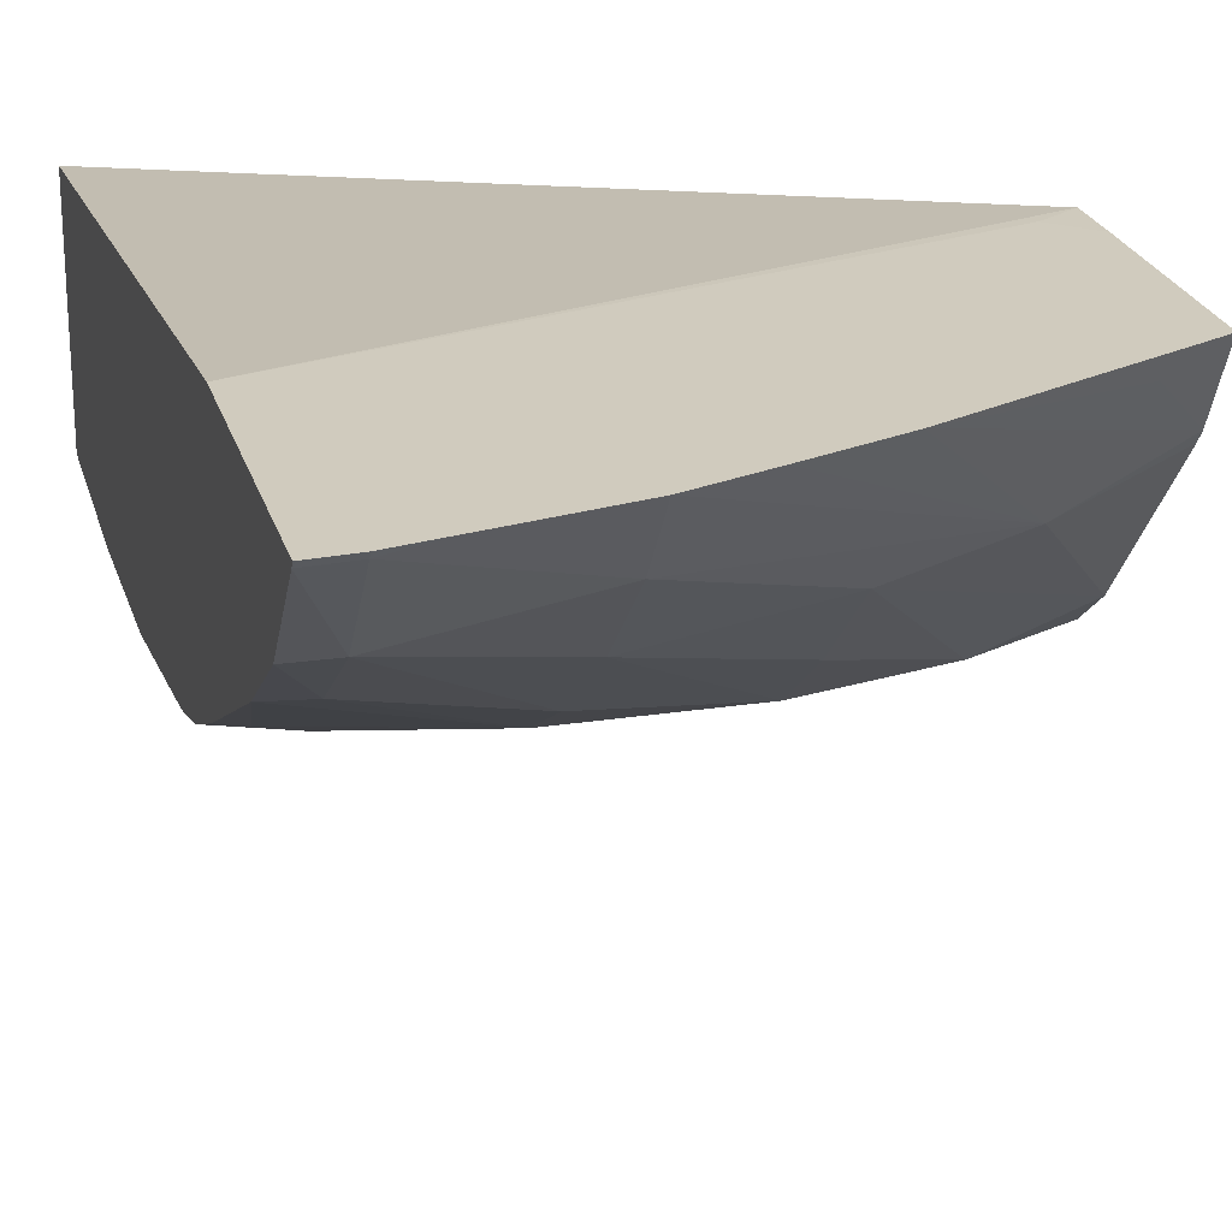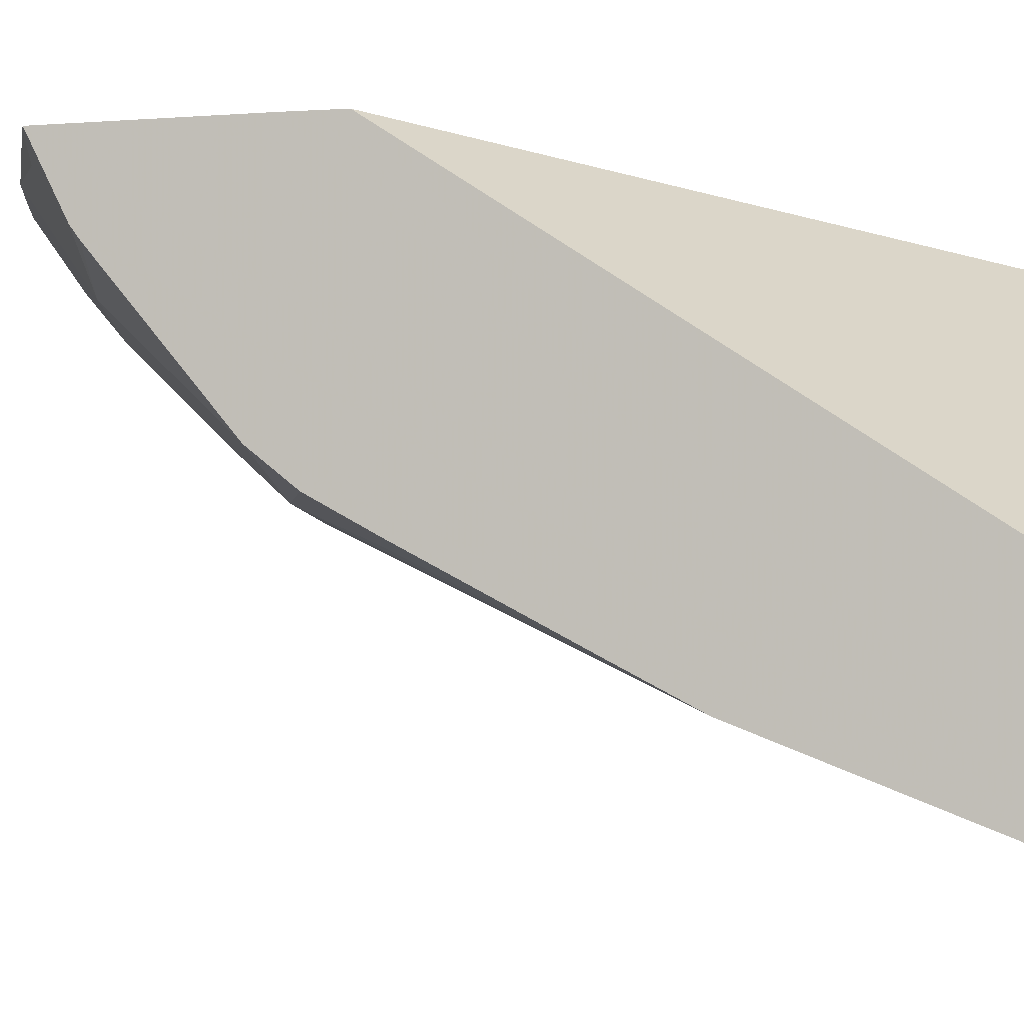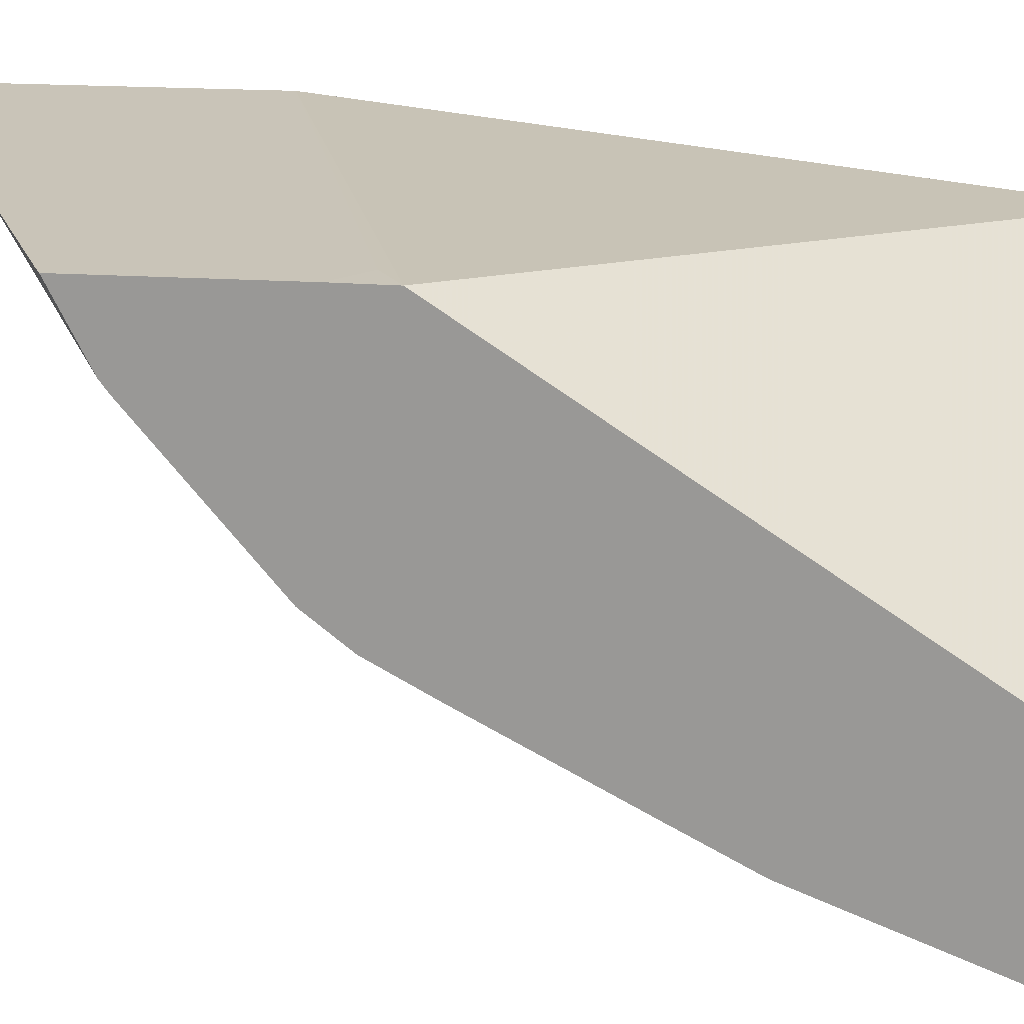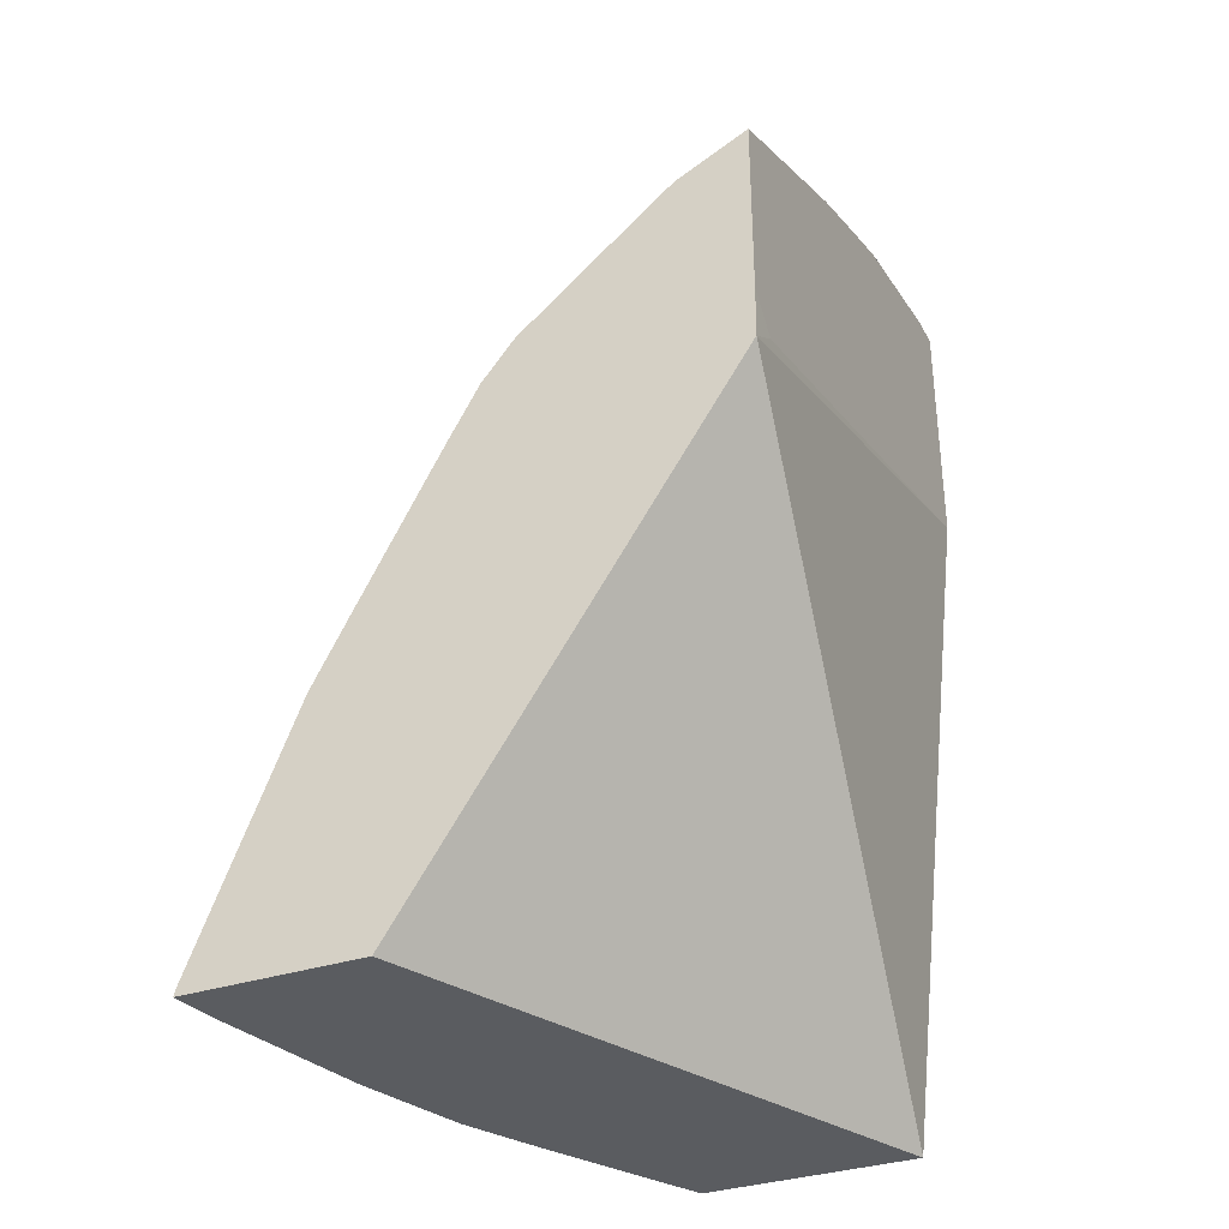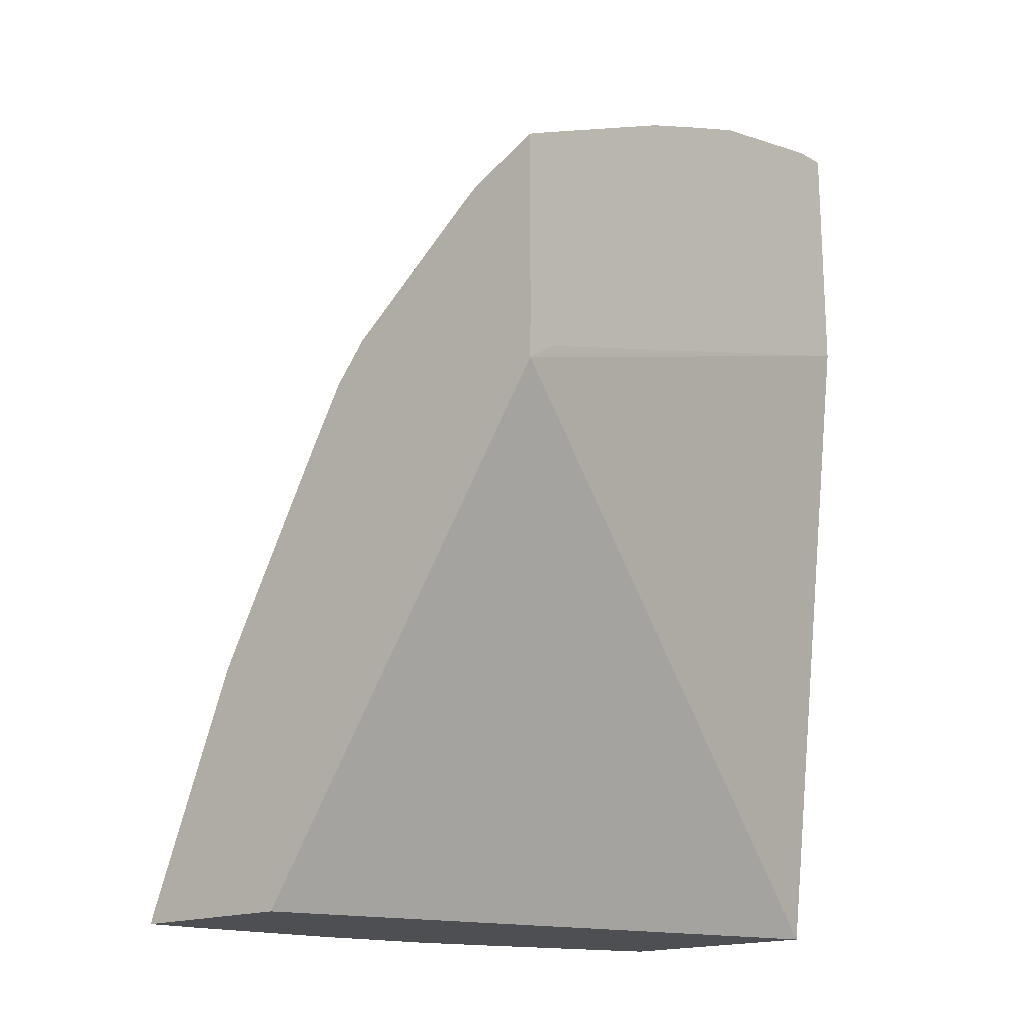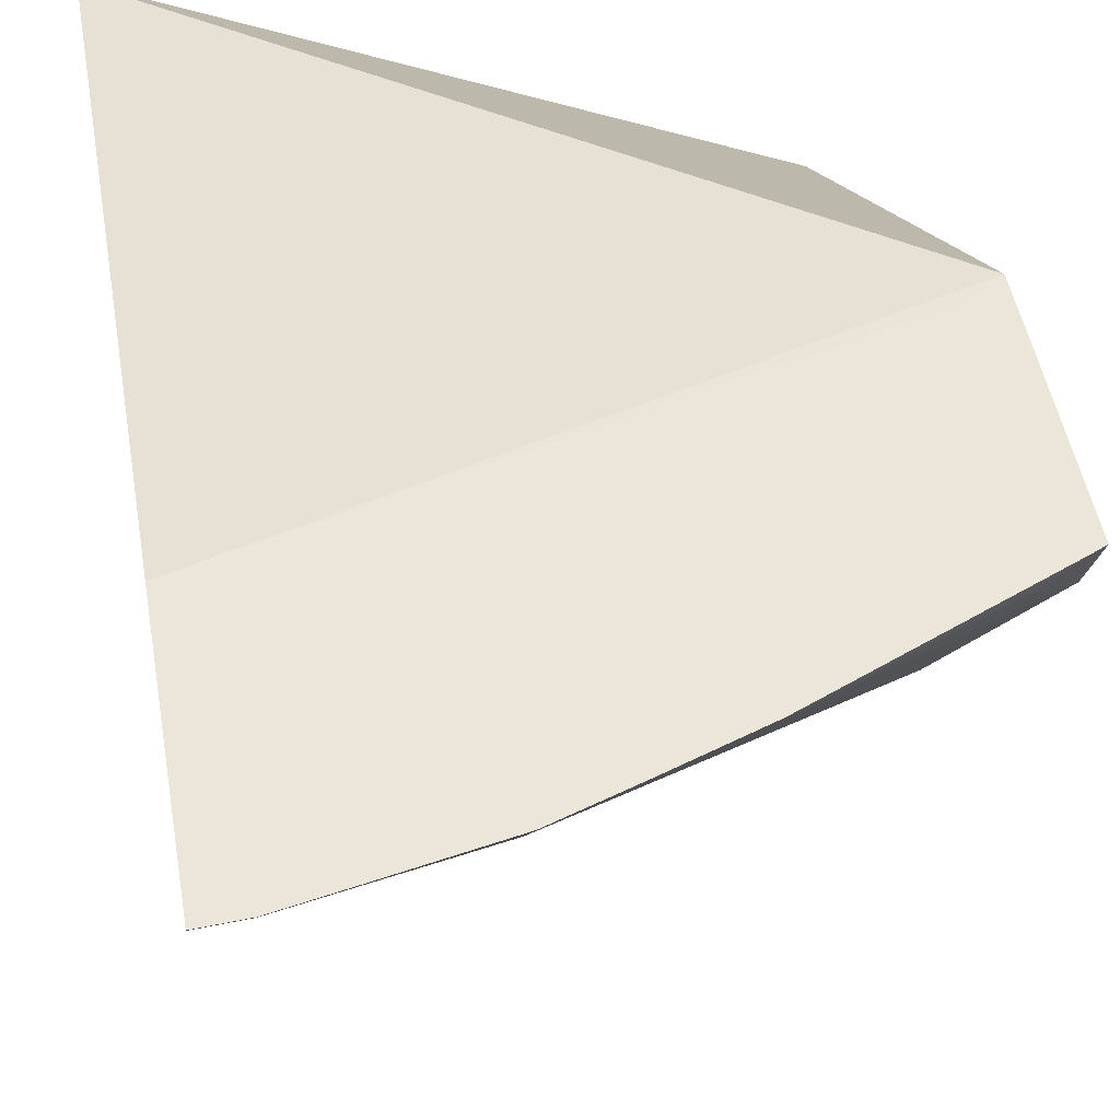
<metadata>
{"format":"obj","ext":"obj","renderer":"f3d","projection":"perspective","resolution":1024,"background":"white","views":[{"elev":23.5,"azim":165.2,"up":"+Z"},{"elev":-3.9,"azim":-74.8,"up":"+Z"},{"elev":20.1,"azim":-83.2,"up":"+Z"},{"elev":-34.1,"azim":-65.9,"up":"+Y"},{"elev":-17.6,"azim":-50.4,"up":"+Y"},{"elev":47.0,"azim":170.4,"up":"+Z"}]}
</metadata>
<code>
v 0.003308 0.1518 0.0293
v 0.003595 0.1518 0.02936
v 0.003308 0.1518 0.03039
v 0.003308 0.1519 0.02932
v 0.005557 0.1547 0.03053
v 0.006611 0.1548 0.03074
v 0.003638 0.1518 0.02937
v 0.006752 0.1518 0.03197
v 0.003308 0.1549 0.03243
v 0.003308 0.1534 0.02992
v 0.003635 0.1534 0.02991
v 0.004275 0.1534 0.02992
v 0.005557 0.1554 0.0308
v 0.006352 0.1553 0.03085
v 0.006752 0.1553 0.03089
v 0.006752 0.155 0.0308
v 0.004596 0.1519 0.02962
v 0.004596 0.1518 0.02961
v 0.006752 0.1518 0.03064
v 0.006752 0.156 0.03244
v 0.003516 0.155 0.03244
v 0.003308 0.1552 0.03244
v 0.003308 0.1538 0.03016
v 0.00357 0.1548 0.03063
v 0.003848 0.1553 0.03084
v 0.004596 0.1554 0.03079
v 0.004596 0.1547 0.03049
v 0.005557 0.1559 0.03109
v 0.006519 0.1566 0.03157
v 0.006752 0.1566 0.03158
v 0.006611 0.1557 0.03105
v 0.006752 0.1555 0.031
v 0.006752 0.1548 0.03077
v 0.006519 0.1538 0.03053
v 0.00528 0.1519 0.02986
v 0.005284 0.1518 0.02985
v 0.006523 0.1518 0.03051
v 0.006752 0.1519 0.03063
v 0.006752 0.1575 0.03244
v 0.003308 0.1564 0.03244
v 0.003308 0.1548 0.03065
v 0.003308 0.1551 0.03085
v 0.003308 0.1554 0.03105
v 0.004596 0.1564 0.03165
v 0.004596 0.1559 0.03117
v 0.005557 0.1565 0.03157
v 0.006519 0.1571 0.03192
v 0.006752 0.1571 0.03192
v 0.006752 0.1557 0.03108
v 0.006752 0.1538 0.03061
v 0.005765 0.1518 0.0301
v 0.006752 0.1528 0.03058
v 0.006519 0.1519 0.03051
v 0.006752 0.1575 0.0324
v 0.006742 0.1575 0.03244
v 0.003387 0.1564 0.03244
v 0.003619 0.1565 0.03232
v 0.003308 0.1561 0.032
v 0.003308 0.1561 0.03194
v 0.00393 0.1563 0.03177
v 0.005557 0.157 0.03204
v 0.006519 0.1575 0.0324
v 0.006519 0.1575 0.03244
v 0.004634 0.157 0.03244
v 0.005142 0.1572 0.03244
v 0.005557 0.1573 0.03244
v 0.006258 0.1575 0.03244
f 1 2 7
f 1 7 18
f 1 18 36
f 1 36 51
f 1 51 37
f 1 37 19
f 1 19 8
f 1 8 3
f 1 3 9
f 1 9 22
f 1 22 40
f 1 40 58
f 1 58 59
f 1 59 43
f 1 43 42
f 1 42 41
f 1 41 23
f 1 23 10
f 1 10 4
f 1 4 5
f 1 5 6
f 1 6 2
f 2 6 7
f 3 8 9
f 4 10 11
f 4 11 12
f 4 12 5
f 5 13 14
f 5 14 15
f 5 15 16
f 5 16 6
f 5 12 13
f 6 16 17
f 6 17 7
f 7 17 18
f 8 19 38
f 8 38 52
f 8 52 50
f 8 50 33
f 8 33 16
f 8 16 15
f 8 15 32
f 8 32 49
f 8 49 30
f 8 30 48
f 8 48 54
f 8 54 39
f 8 39 20
f 8 20 9
f 9 20 21
f 9 21 22
f 10 23 24
f 10 24 25
f 10 25 26
f 10 26 11
f 11 26 27
f 11 27 12
f 12 27 13
f 13 26 28
f 13 28 29
f 13 29 30
f 13 30 31
f 13 31 14
f 13 27 26
f 14 31 15
f 15 31 32
f 16 33 17
f 17 34 18
f 17 33 34
f 18 35 36
f 18 34 35
f 19 37 38
f 20 39 55
f 20 55 63
f 20 63 67
f 20 67 66
f 20 66 65
f 20 65 64
f 20 64 56
f 20 56 40
f 20 40 22
f 20 22 21
f 23 41 24
f 24 41 42
f 24 42 25
f 25 43 44
f 25 44 45
f 25 45 26
f 25 42 43
f 26 45 46
f 26 46 28
f 28 46 47
f 28 47 29
f 29 47 48
f 29 48 30
f 30 49 31
f 31 49 32
f 33 50 34
f 34 50 35
f 35 50 36
f 36 50 52
f 36 52 51
f 37 51 38
f 38 51 53
f 38 53 52
f 39 54 55
f 40 56 57
f 40 57 58
f 43 59 60
f 43 60 44
f 44 60 61
f 44 61 46
f 44 46 45
f 46 61 47
f 47 61 62
f 47 62 54
f 47 54 48
f 51 52 53
f 54 62 55
f 55 62 63
f 56 64 57
f 57 64 58
f 58 64 60
f 58 60 59
f 60 64 65
f 60 65 66
f 60 66 61
f 61 66 67
f 61 67 62
f 62 67 63

</code>
